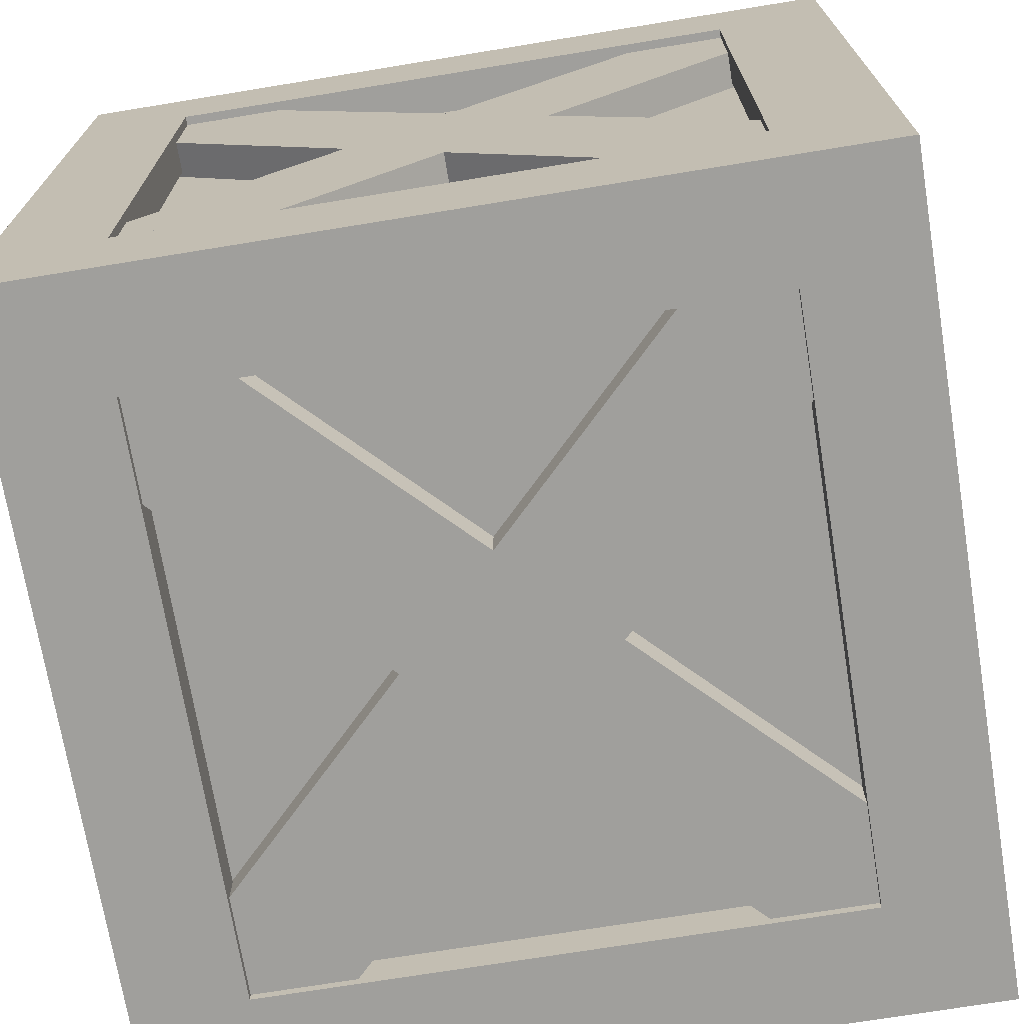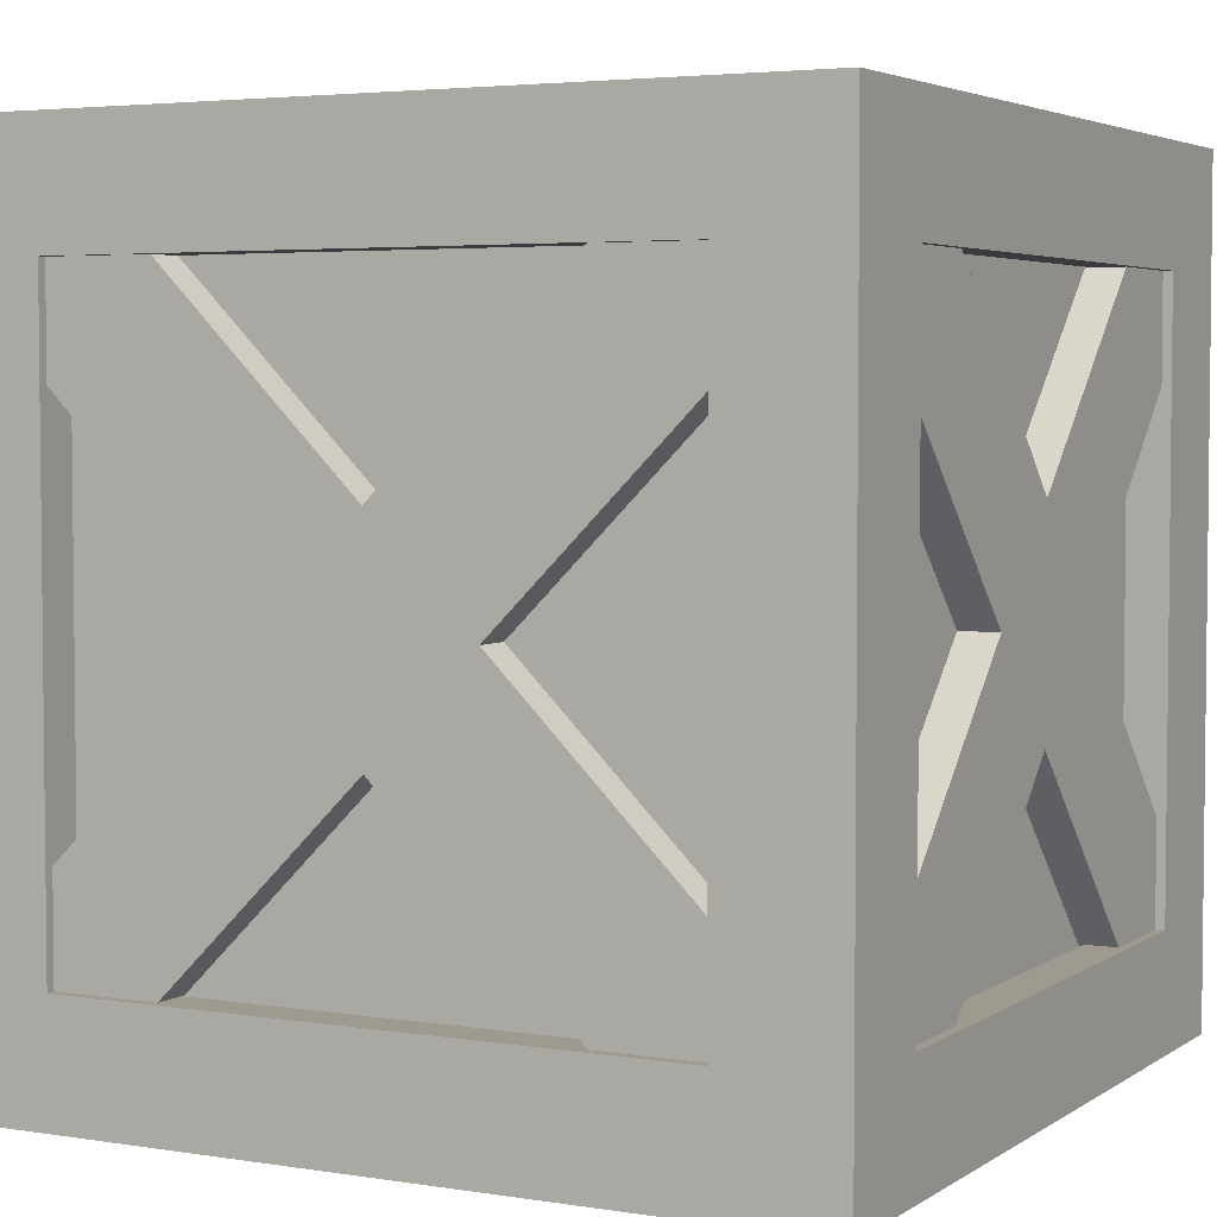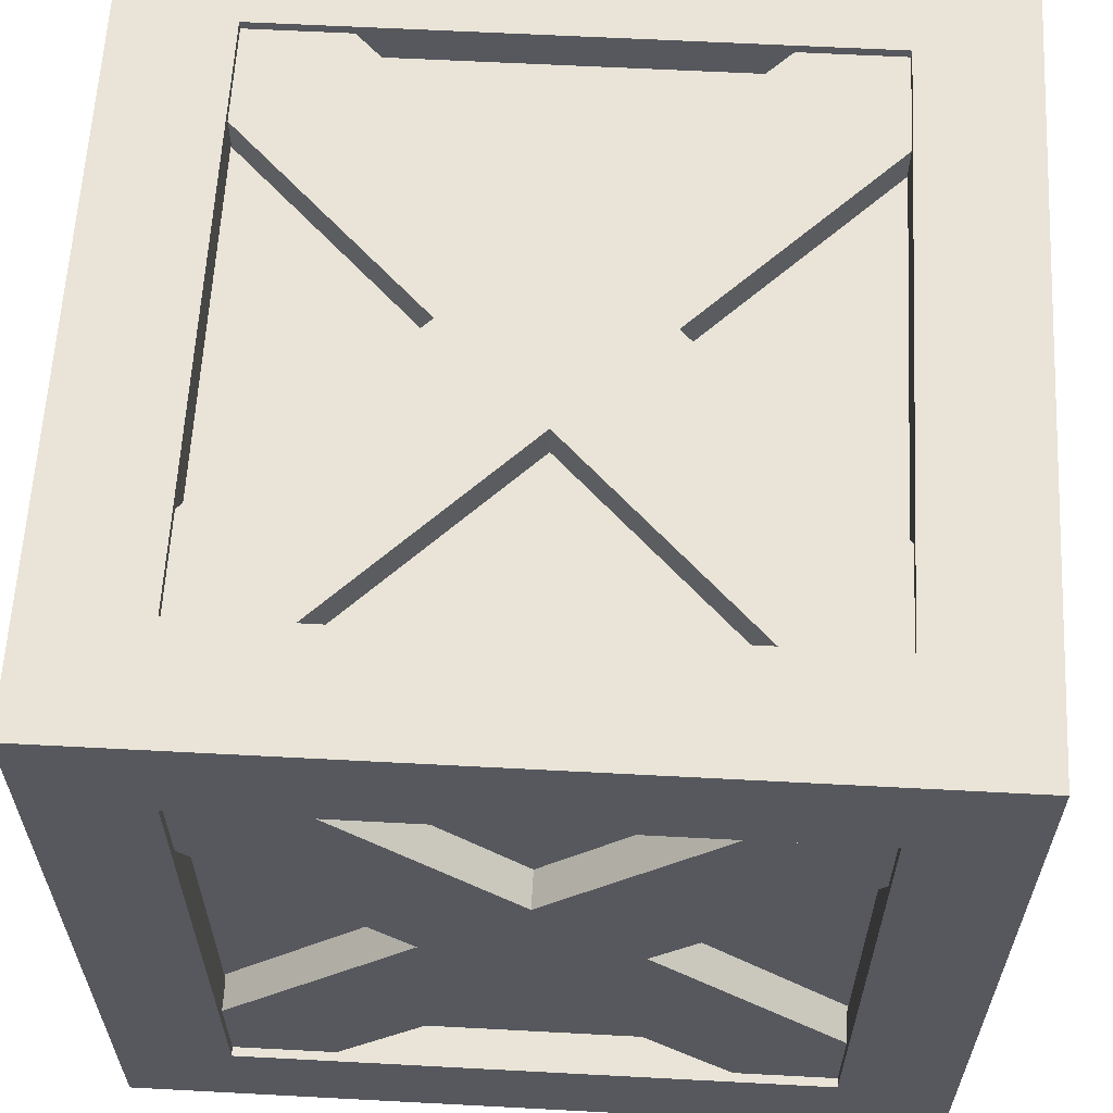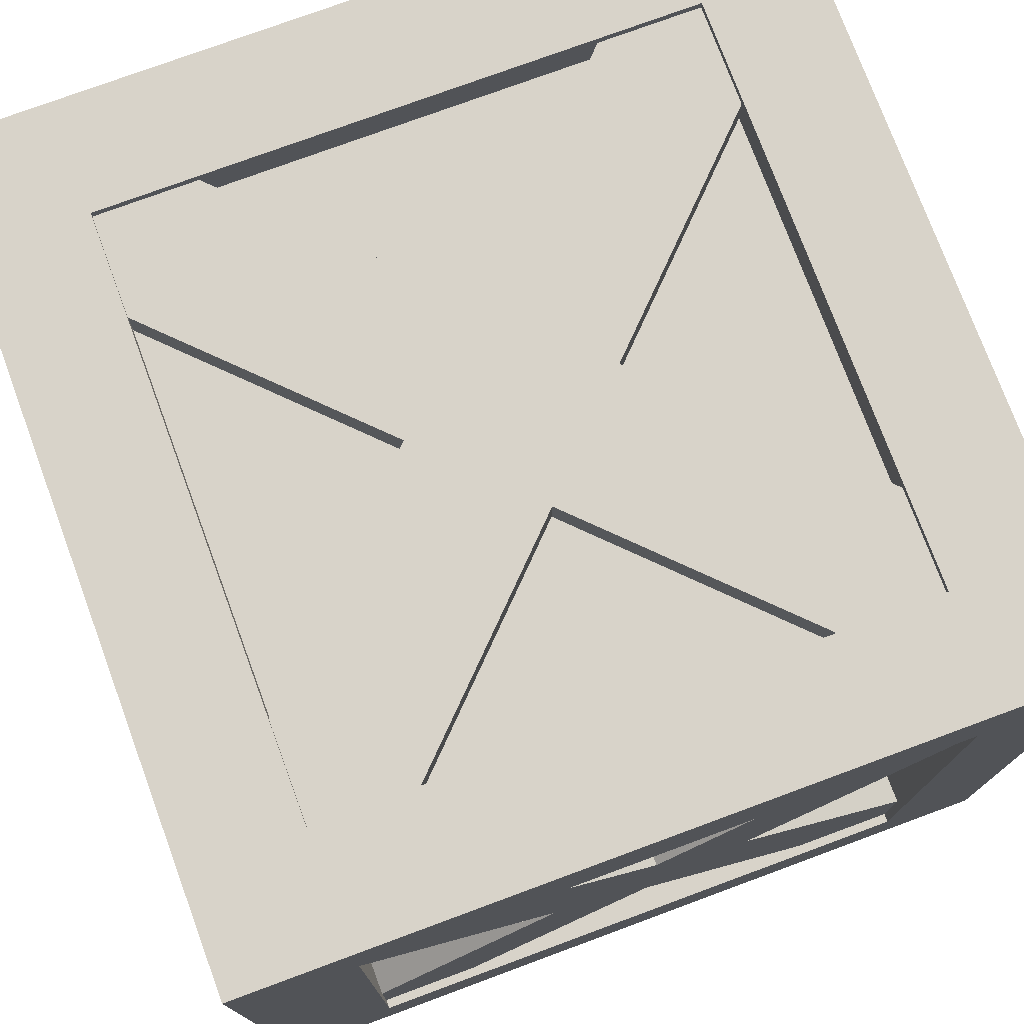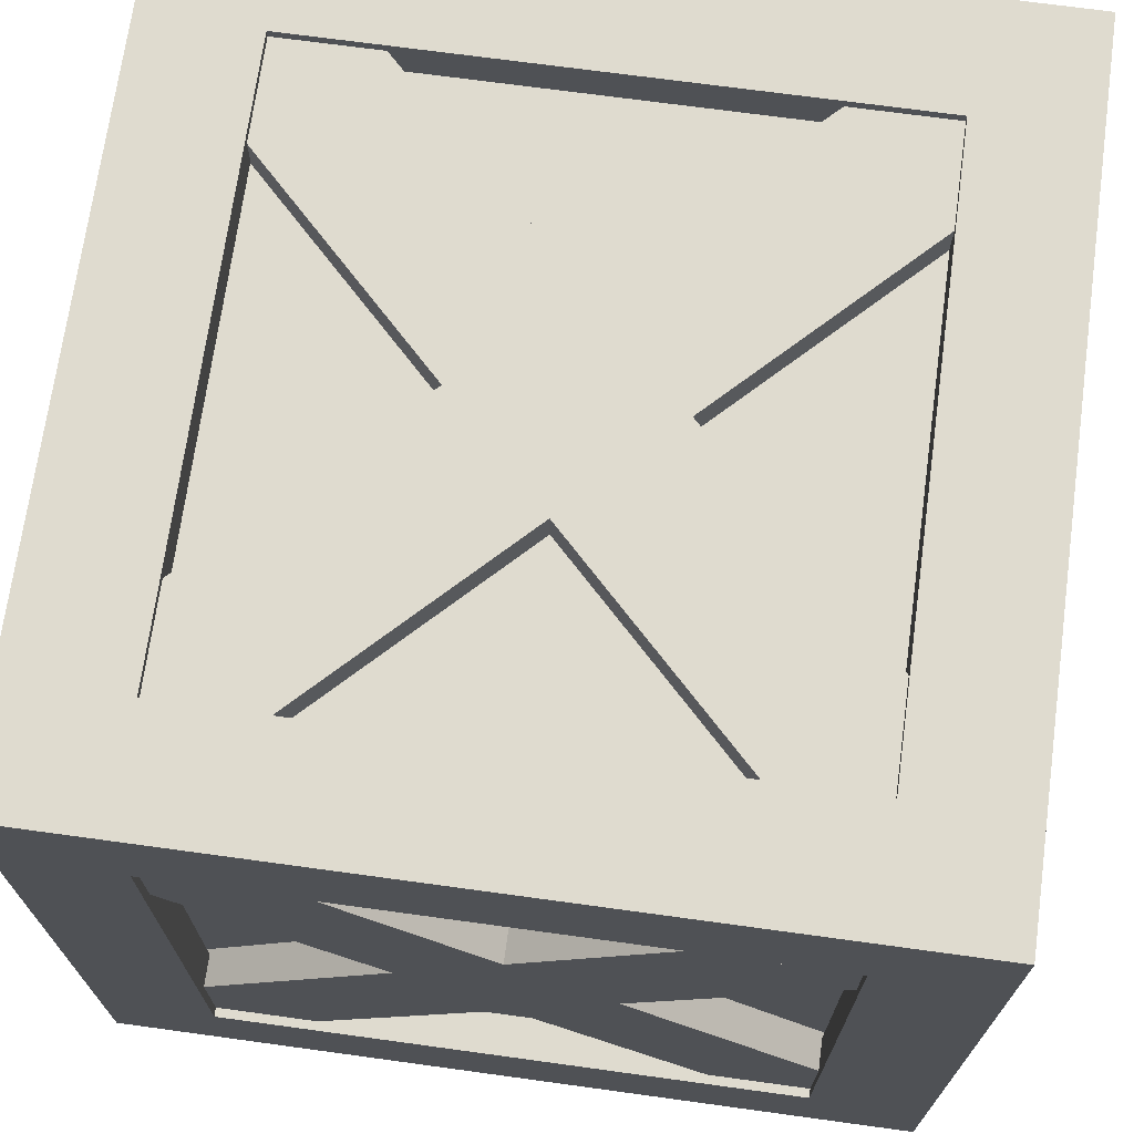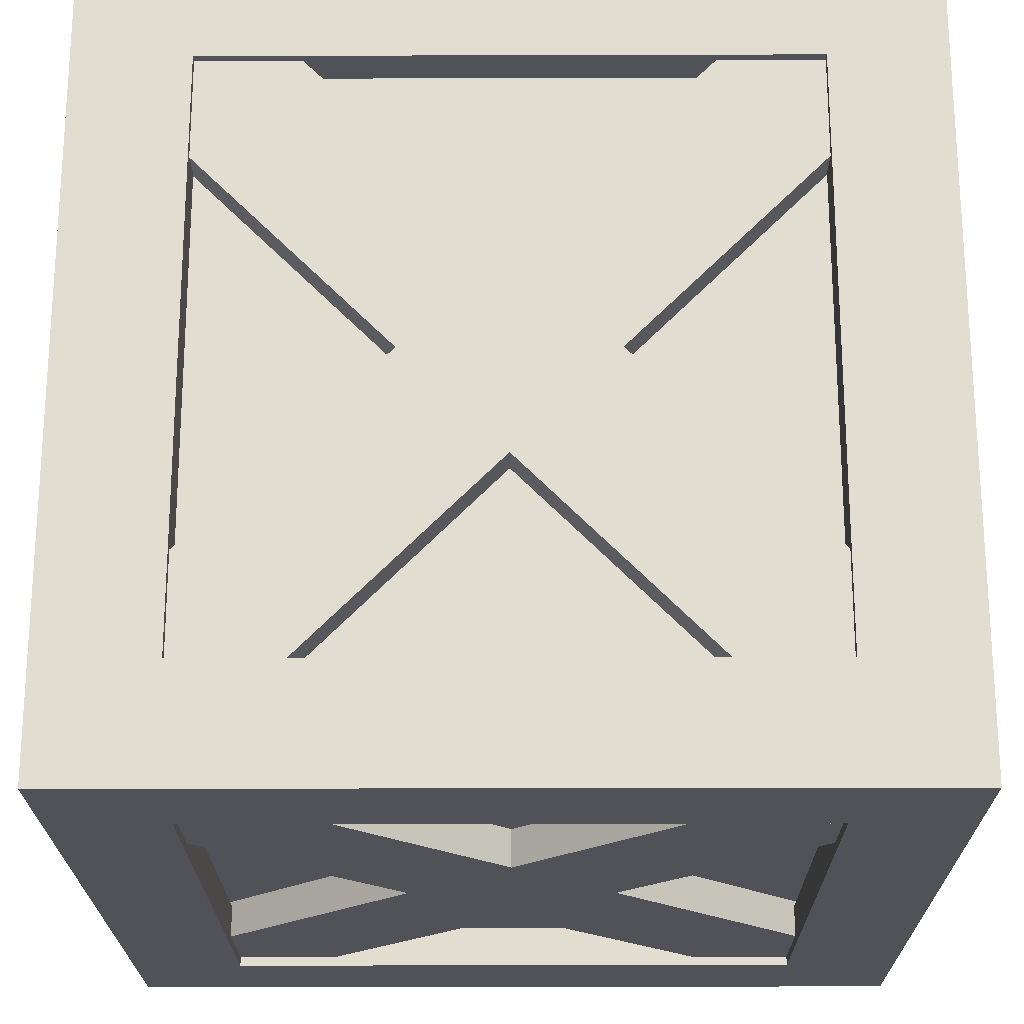
<metadata>
{"format":"obj","ext":"obj","renderer":"f3d","projection":"perspective","resolution":1024,"background":"white","views":[{"elev":-71.2,"azim":-170.7,"up":"+Z"},{"elev":3.9,"azim":-62.3,"up":"+Y"},{"elev":61.2,"azim":93.1,"up":"+Y"},{"elev":75.9,"azim":-110.3,"up":"+Z"},{"elev":70.5,"azim":97.8,"up":"+Z"},{"elev":-21.6,"azim":-179.7,"up":"+Y"}]}
</metadata>
<code>
o Block_Crate_Cube.460
v -0.9777 -0 -0
v -0.9777 -0.2487 -0
v -0.9777 -0 -0.2487
v -0.9777 0.2487 -0
v -0.9777 -0 0.2487
v -0.8445 0.2487 -0
v -0.8445 -0 -0.2487
v -0.8445 -0.2487 -0
v -0.8445 -0 0.2487
v -0.9777 0.8492 -0.8492
v -0.8445 0.8492 -0.6004
v -0.9777 0.8492 0.6004
v -0.9777 0.8492 0.8492
v -0.9777 0.8492 -0.6004
v -0.8445 0.8492 0.6004
v -0.8445 -0.6081 -0.8569
v -0.8445 0.6081 -0.8569
v -0.9777 -0.6081 -0.8569
v -0.9777 0.8492 -0.8569
v -0.9777 -0.8569 -0.8569
v -0.9777 0.6081 -0.8569
v -0.9777 0.6081 0.8569
v -0.8445 -0.6081 0.8569
v -0.9777 0.8492 0.8569
v -0.8445 0.6081 0.8569
v -0.9777 -0.8569 0.8569
v -0.9777 -0.6081 0.8569
v -0.9777 -0.8851 -0.6363
v -0.8445 -0.8851 0.6363
v -0.9777 -0.8851 0.8569
v -0.9777 -0.8851 -0.8569
v -0.8445 -0.8851 -0.6363
v -0.9777 -0.8851 0.6363
v 0.9777 -0 0
v 0.9777 -0.2487 0
v 0.9777 -0 0.2487
v 0.9777 0.2487 0
v 0.9777 -0 -0.2487
v 0.8445 0.2487 0
v 0.8445 -0 0.2487
v 0.8445 -0.2487 0
v 0.8445 -0 -0.2487
v 0.9777 0.8492 0.8492
v 0.8445 0.8492 0.6004
v 0.9777 0.8492 -0.6004
v 0.9777 0.8492 -0.8492
v 0.9777 0.8492 0.6004
v 0.8445 0.8492 -0.6004
v 0.8445 -0.6081 0.8569
v 0.8445 0.6081 0.8569
v 0.9777 -0.6081 0.8569
v 0.9777 0.8492 0.8569
v 0.9777 -0.8569 0.8569
v 0.9777 0.6081 0.8569
v 0.9777 0.6081 -0.8569
v 0.8445 -0.6081 -0.8569
v 0.9777 0.8492 -0.8569
v 0.8445 0.6081 -0.8569
v 0.9777 -0.8569 -0.8569
v 0.9777 -0.6081 -0.8569
v 0.9777 -0.8851 0.6363
v 0.8445 -0.8851 -0.6363
v 0.9777 -0.8851 -0.8569
v 0.9777 -0.8851 0.8569
v 0.8445 -0.8851 0.6363
v 0.9777 -0.8851 -0.6363
v -0 -0 0.9777
v -0 -0.2487 0.9777
v -0.2487 -0 0.9777
v -0 0.2487 0.9777
v 0.2487 -0 0.9777
v -0 0.2487 0.8445
v -0.2487 -0 0.8445
v -0 -0.2487 0.8445
v 0.2487 -0 0.8445
v -0.8492 0.8492 0.9777
v -0.6004 0.8492 0.8445
v 0.6004 0.8492 0.9777
v 0.8492 0.8492 0.9777
v -0.6004 0.8492 0.9777
v 0.6004 0.8492 0.8445
v -0.8569 -0.6081 0.8445
v -0.8569 0.6081 0.8445
v -0.8569 -0.6081 0.9777
v -0.8569 0.8492 0.9777
v -0.8569 -0.8569 0.9777
v -0.8569 0.6081 0.9777
v 0.8569 0.6081 0.9777
v 0.8569 -0.6081 0.8445
v 0.8569 0.8492 0.9777
v 0.8569 0.6081 0.8445
v 0.8569 -0.8569 0.9777
v 0.8569 -0.6081 0.9777
v -0.6363 -0.8851 0.9777
v 0.6363 -0.8851 0.8445
v 0.8569 -0.8851 0.9777
v -0.8569 -0.8851 0.9777
v -0.6363 -0.8851 0.8445
v 0.6363 -0.8851 0.9777
v 0 -0 -0.9777
v 0 -0.2487 -0.9777
v 0.2487 -0 -0.9777
v 0 0.2487 -0.9777
v -0.2487 -0 -0.9777
v 0 0.2487 -0.8445
v 0.2487 -0 -0.8445
v 0 -0.2487 -0.8445
v -0.2487 -0 -0.8445
v 0.8492 0.8492 -0.9777
v 0.6004 0.8492 -0.8445
v -0.6004 0.8492 -0.9777
v -0.8492 0.8492 -0.9777
v 0.6004 0.8492 -0.9777
v -0.6004 0.8492 -0.8445
v 0.8569 -0.6081 -0.8445
v 0.8569 0.6081 -0.8445
v 0.8569 -0.6081 -0.9777
v 0.8569 0.8492 -0.9777
v 0.8569 -0.8569 -0.9777
v 0.8569 0.6081 -0.9777
v -0.8569 0.6081 -0.9777
v -0.8569 -0.6081 -0.8445
v -0.8569 0.8492 -0.9777
v -0.8569 0.6081 -0.8445
v -0.8569 -0.8569 -0.9777
v -0.8569 -0.6081 -0.9777
v 0.6363 -0.8851 -0.9777
v -0.6363 -0.8851 -0.8445
v -0.8569 -0.8851 -0.9777
v 0.8569 -0.8851 -0.9777
v 0.6363 -0.8851 -0.8445
v -0.6363 -0.8851 -0.9777
v 0 0.9777 -0
v -0.2487 0.9777 0
v 0 0.9777 -0.2487
v 0.2487 0.9777 -0
v 0 0.9777 0.2487
v 0.2487 0.8445 -0
v 0 0.8445 -0.2487
v -0.2487 0.8445 0
v 0 0.8445 0.2487
v 0.8492 0.9777 -0.8492
v 0.8492 0.8445 -0.6004
v 0.8492 0.9777 0.6004
v 0.8492 0.9777 0.8492
v 0.8492 0.9777 -0.6004
v 0.8492 0.8445 0.6004
v -0.6081 0.8445 -0.8569
v 0.6081 0.8445 -0.8569
v -0.6081 0.9777 -0.8569
v 0.8492 0.9777 -0.8569
v -0.8569 0.9777 -0.8569
v 0.6081 0.9777 -0.8569
v 0.6081 0.9777 0.8569
v -0.6081 0.8445 0.8569
v 0.8492 0.9777 0.8569
v 0.6081 0.8445 0.8569
v -0.8569 0.9777 0.8569
v -0.6081 0.9777 0.8569
v -0.8851 0.9777 -0.6363
v -0.8851 0.8445 0.6363
v -0.8851 0.9777 0.8569
v -0.8851 0.9777 -0.8569
v -0.8851 0.8445 -0.6363
v -0.8851 0.9777 0.6363
v -0 -0.9777 -0
v -0.2487 -0.9777 0
v -0 -0.9777 0.2487
v 0.2487 -0.9777 -0
v -0 -0.9777 -0.2487
v 0.2487 -0.8445 -0
v -0 -0.8445 0.2487
v -0.2487 -0.8445 0
v -0 -0.8445 -0.2487
v 0.8492 -0.9777 0.8492
v 0.8492 -0.8445 0.6004
v 0.8492 -0.9777 -0.6004
v 0.8492 -0.9777 -0.8492
v 0.8492 -0.9777 0.6004
v 0.8492 -0.8445 -0.6004
v -0.6081 -0.8445 0.8569
v 0.6081 -0.8445 0.8569
v -0.6081 -0.9777 0.8569
v 0.8492 -0.9777 0.8569
v -0.8569 -0.9777 0.8569
v 0.6081 -0.9777 0.8569
v 0.6081 -0.9777 -0.8569
v -0.6081 -0.8445 -0.8569
v 0.8492 -0.9777 -0.8569
v 0.6081 -0.8445 -0.8569
v -0.8569 -0.9777 -0.8569
v -0.6081 -0.9777 -0.8569
v -0.8851 -0.9777 0.6363
v -0.8851 -0.8445 -0.6363
v -0.8851 -0.9777 -0.8569
v -0.8851 -0.9777 0.8569
v -0.8851 -0.8445 0.6363
v -0.8851 -0.9777 -0.6363
v -0.8872 -0.8872 0.8872
v -0.8872 0.8872 0.8872
v -0.8872 -0.8872 -0.8872
v -0.8872 0.8872 -0.8872
v 0.8872 -0.8872 0.8872
v 0.8872 0.8872 0.8872
v 0.8872 -0.8872 -0.8872
v 0.8872 0.8872 -0.8872
v -1 -1 -1
v -1 1 -1
v 1 -1 -1
v 1 1 -1
v -1 -1 1
v -1 1 1
v 1 -1 1
v 1 1 1
v 0.72 -0.72 -1
v -0.72 -0.72 1
v 0.9 -0.72 0.72
v 0.72 -1 -0.72
v -0.72 1 -0.72
v -1 -0.72 -0.72
v 1 -0.72 0.72
v 1 -0.72 -0.72
v 1 0.72 -0.72
v 1 0.72 0.72
v 0.72 1 -0.72
v 0.72 1 0.72
v -0.72 1 0.72
v 0.72 -0.72 1
v 0.72 0.72 1
v -0.72 0.72 1
v -0.72 -1 -0.72
v 0.72 -1 0.72
v -0.72 -1 0.72
v -0.72 -0.72 -1
v -0.72 0.72 -1
v 0.72 0.72 -1
v -1 -0.72 0.72
v -1 0.72 0.72
v -1 0.72 -0.72
v 0.9 -0.72 -0.72
v 0.9 0.72 -0.72
v 0.9 0.72 0.72
v -0.9 -0.72 -0.72
v -0.9 -0.72 0.72
v -0.9 0.72 0.72
v -0.9 0.72 -0.72
v -0.72 0.9 -0.72
v 0.72 0.9 -0.72
v 0.72 0.9 0.72
v -0.72 0.9 0.72
v 0.72 -0.9 -0.72
v -0.72 -0.9 -0.72
v 0.72 -0.9 0.72
v -0.72 -0.9 0.72
v -0.72 -0.72 0.9
v 0.72 -0.72 0.9
v 0.72 0.72 0.9
v -0.72 0.72 0.9
v 0.72 -0.72 -0.9
v -0.72 -0.72 -0.9
v -0.72 0.72 -0.9
v 0.72 0.72 -0.9
f 1 5 22 24 13
f 1 4 14 10
f 1 3 18 20
f 1 2 33 30 26
f 3 7 16 18
f 4 6 11 14
f 5 9 25 22
f 2 8 29 33
f 13 12 4 1
f 10 19 21 3 1
f 12 15 6 4
f 20 31 28 2 1
f 21 17 7 3
f 27 23 9 5
f 26 27 5 1
f 28 32 8 2
f 34 38 55 57 46
f 34 37 47 43
f 34 36 51 53
f 34 35 66 63 59
f 36 40 49 51
f 37 39 44 47
f 38 42 58 55
f 35 41 62 66
f 46 45 37 34
f 43 52 54 36 34
f 45 48 39 37
f 53 64 61 35 34
f 54 50 40 36
f 60 56 42 38
f 59 60 38 34
f 61 65 41 35
f 67 71 88 90 79
f 67 70 80 76
f 67 69 84 86
f 67 68 99 96 92
f 69 73 82 84
f 70 72 77 80
f 71 75 91 88
f 68 74 95 99
f 79 78 70 67
f 76 85 87 69 67
f 78 81 72 70
f 86 97 94 68 67
f 87 83 73 69
f 93 89 75 71
f 92 93 71 67
f 94 98 74 68
f 100 104 121 123 112
f 100 103 113 109
f 100 102 117 119
f 100 101 132 129 125
f 102 106 115 117
f 103 105 110 113
f 104 108 124 121
f 101 107 128 132
f 112 111 103 100
f 109 118 120 102 100
f 111 114 105 103
f 119 130 127 101 100
f 120 116 106 102
f 126 122 108 104
f 125 126 104 100
f 127 131 107 101
f 133 137 154 156 145
f 133 136 146 142
f 133 135 150 152
f 133 134 165 162 158
f 135 139 148 150
f 136 138 143 146
f 137 141 157 154
f 134 140 161 165
f 145 144 136 133
f 142 151 153 135 133
f 144 147 138 136
f 152 163 160 134 133
f 153 149 139 135
f 159 155 141 137
f 158 159 137 133
f 160 164 140 134
f 166 170 187 189 178
f 166 169 179 175
f 166 168 183 185
f 166 167 198 195 191
f 168 172 181 183
f 169 171 176 179
f 170 174 190 187
f 167 173 194 198
f 178 177 169 166
f 175 184 186 168 166
f 177 180 171 169
f 185 196 193 167 166
f 186 182 172 168
f 192 188 174 170
f 191 192 170 166
f 193 197 173 167
f 199 200 202 201
f 201 202 206 205
f 205 206 204 203
f 203 204 200 199
f 201 205 203 199
f 206 202 200 204
f 213 211 233 232
f 211 207 231 233
f 207 209 218 231
f 209 213 232 218
f 210 208 219 225
f 214 210 225 226
f 212 214 226 227
f 208 212 227 219
f 207 211 237 220
f 208 207 220 239
f 212 208 239 238
f 211 212 238 237
f 211 213 228 216
f 213 214 229 228
f 214 212 230 229
f 212 211 216 230
f 214 213 221 224
f 210 214 224 223
f 209 210 223 222
f 213 209 222 221
f 207 208 235 234
f 208 210 236 235
f 210 209 215 236
f 209 207 234 215
f 223 224 242 241
f 224 221 217 242
f 220 237 244 243
f 239 220 243 246
f 218 232 253 251
f 233 231 252 254
f 226 225 248 249
f 219 227 250 247
f 234 235 261 260
f 216 228 256 255
f 228 229 257 256
f 235 236 262 261
f 231 218 251 252
f 232 233 254 253
f 225 219 247 248
f 227 226 249 250
f 236 215 259 262
f 229 230 258 257
f 230 216 255 258
f 215 234 260 259
f 221 222 240 217
f 222 223 241 240
f 238 239 246 245
f 237 238 245 244

</code>
